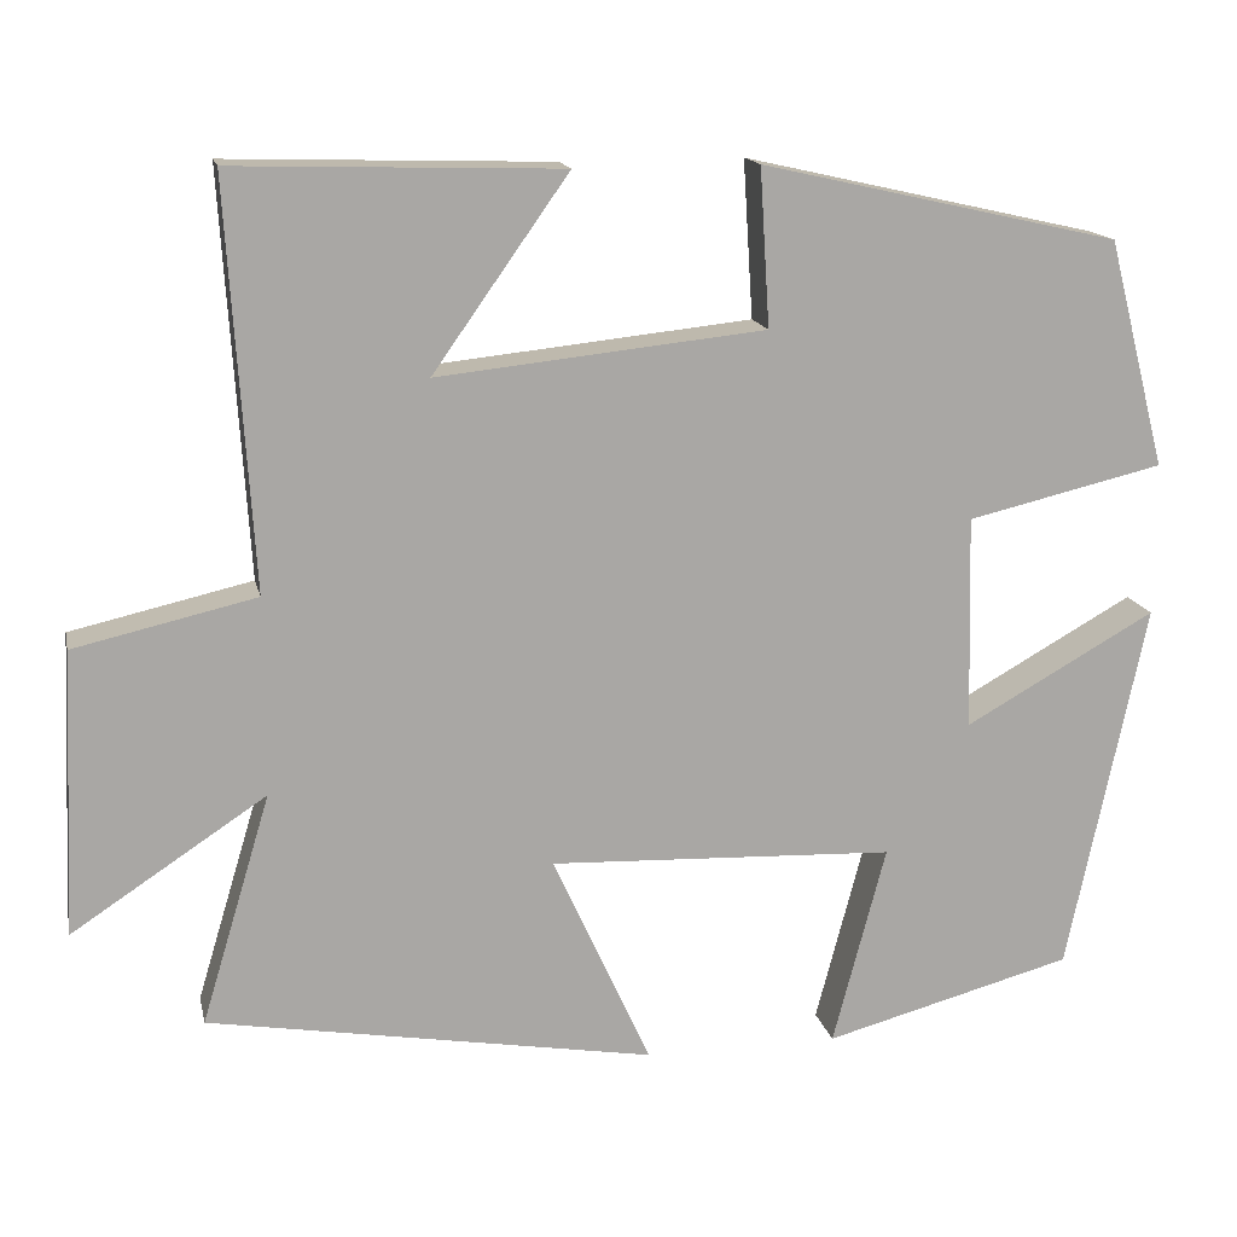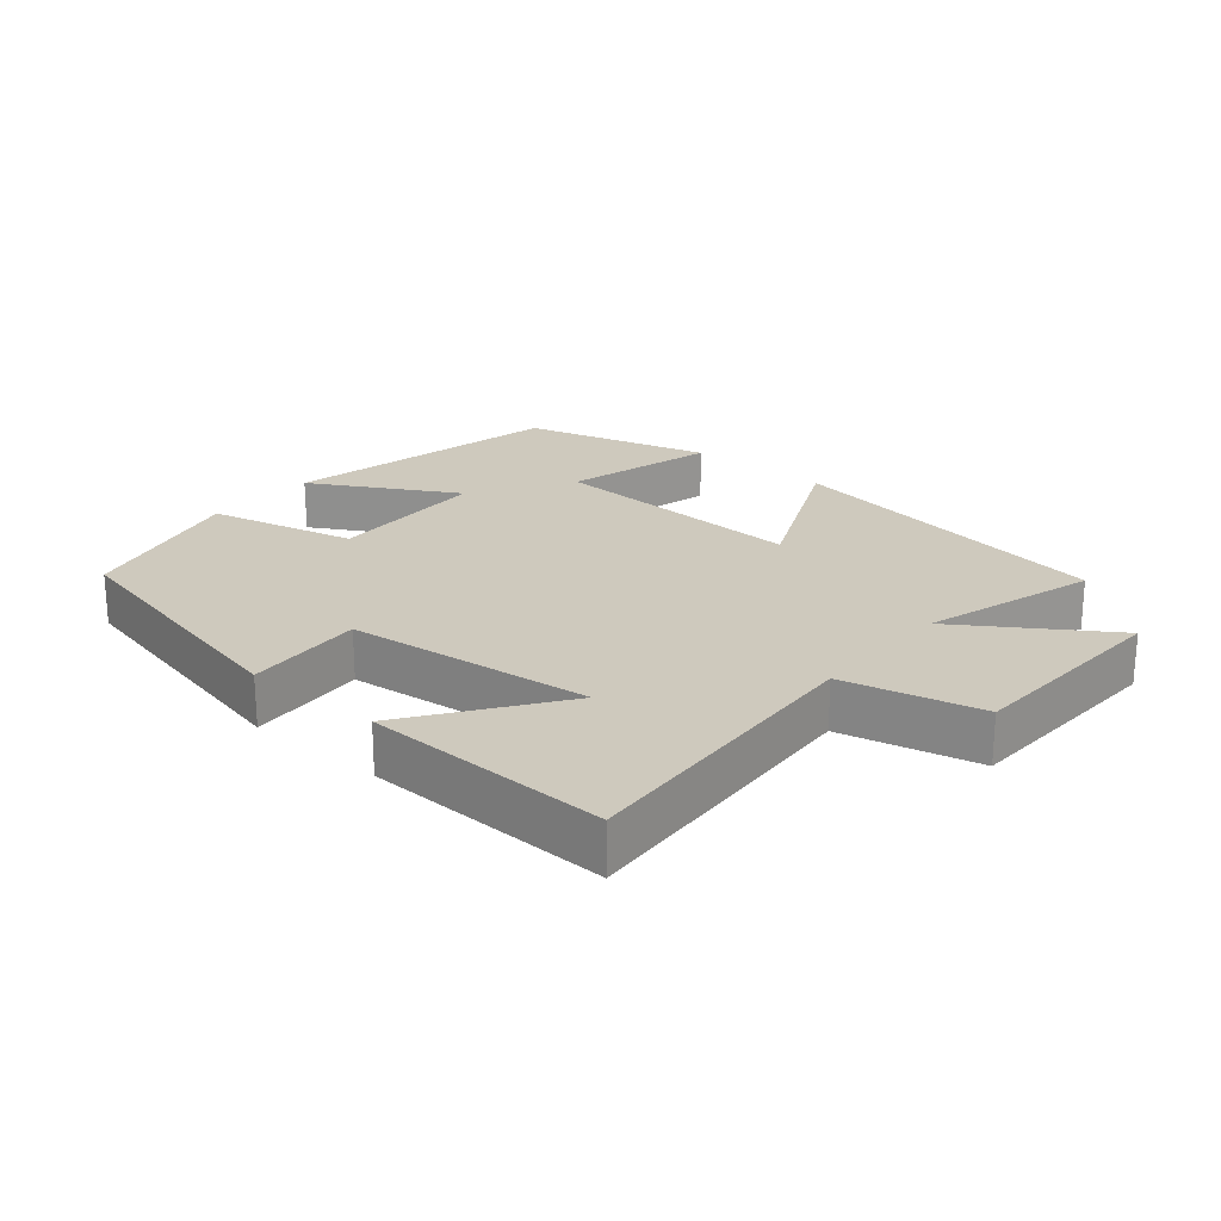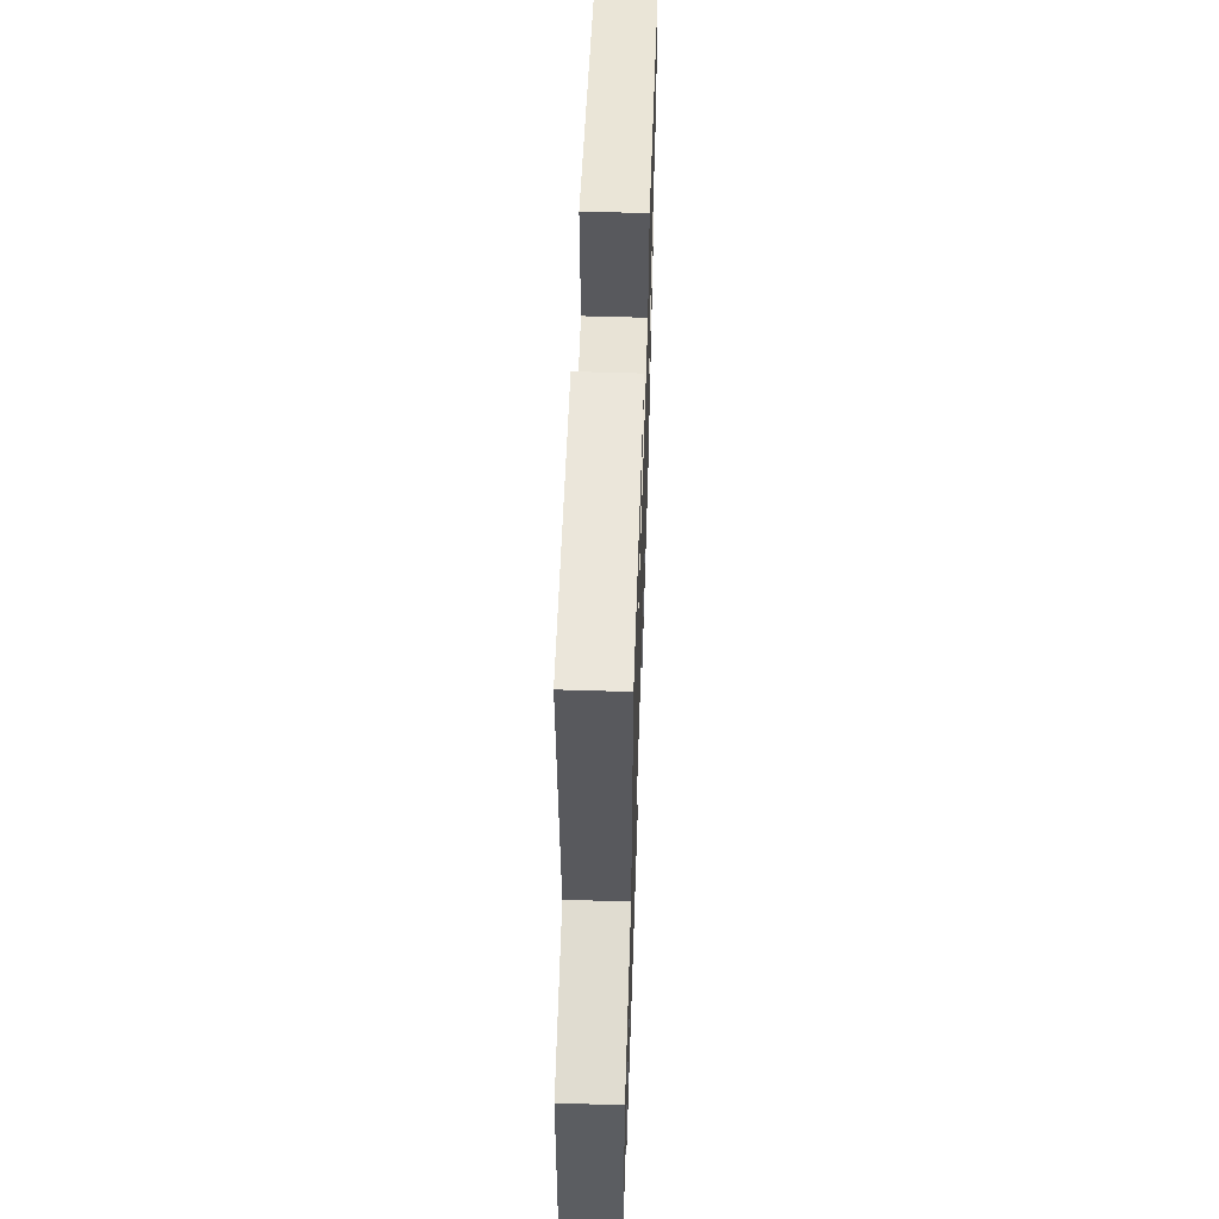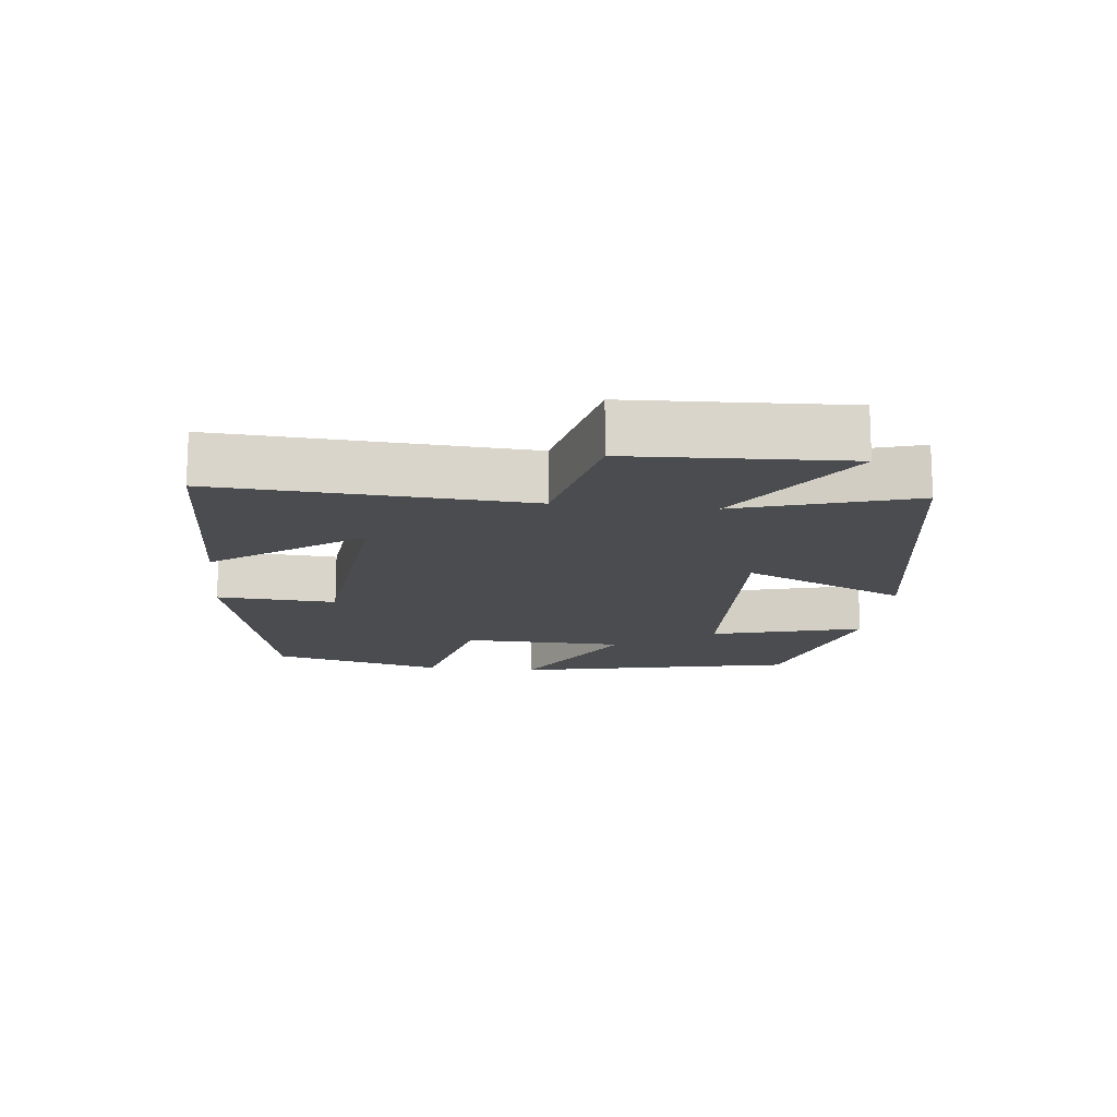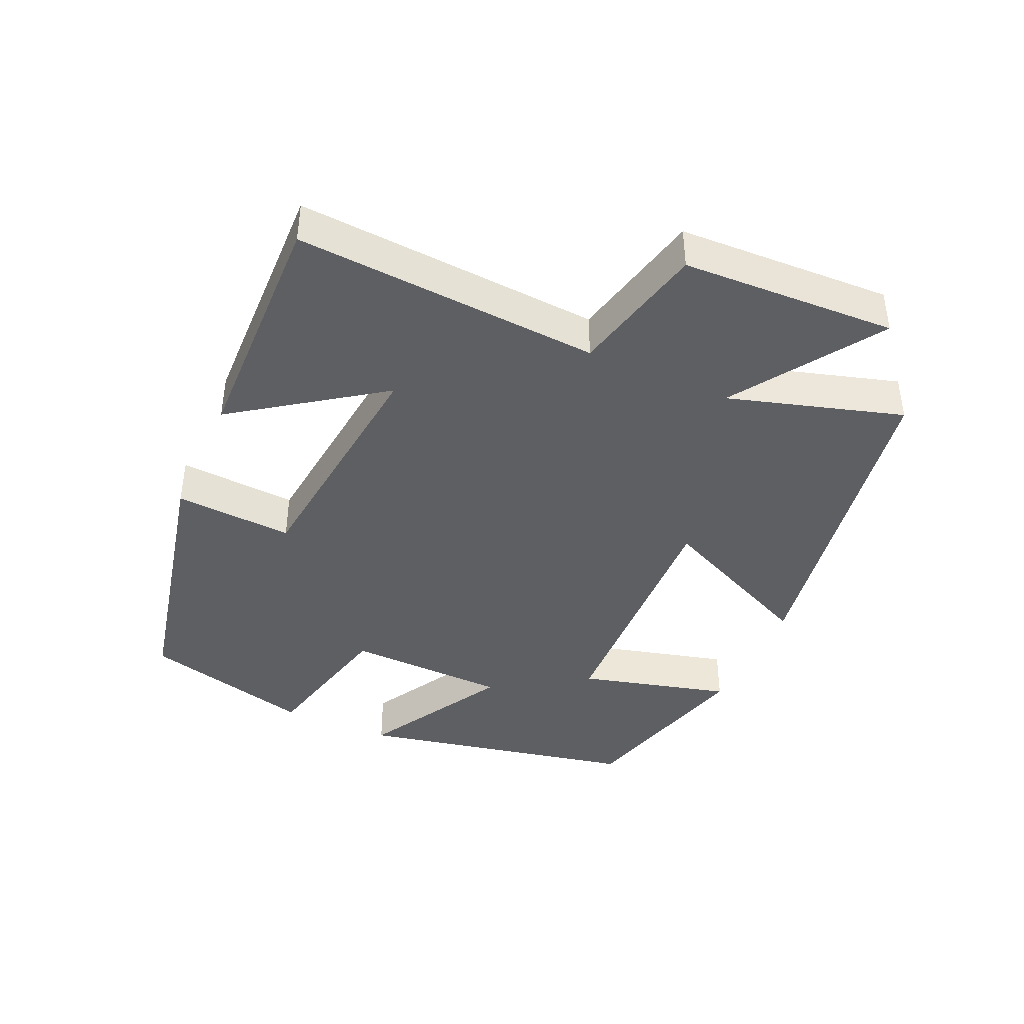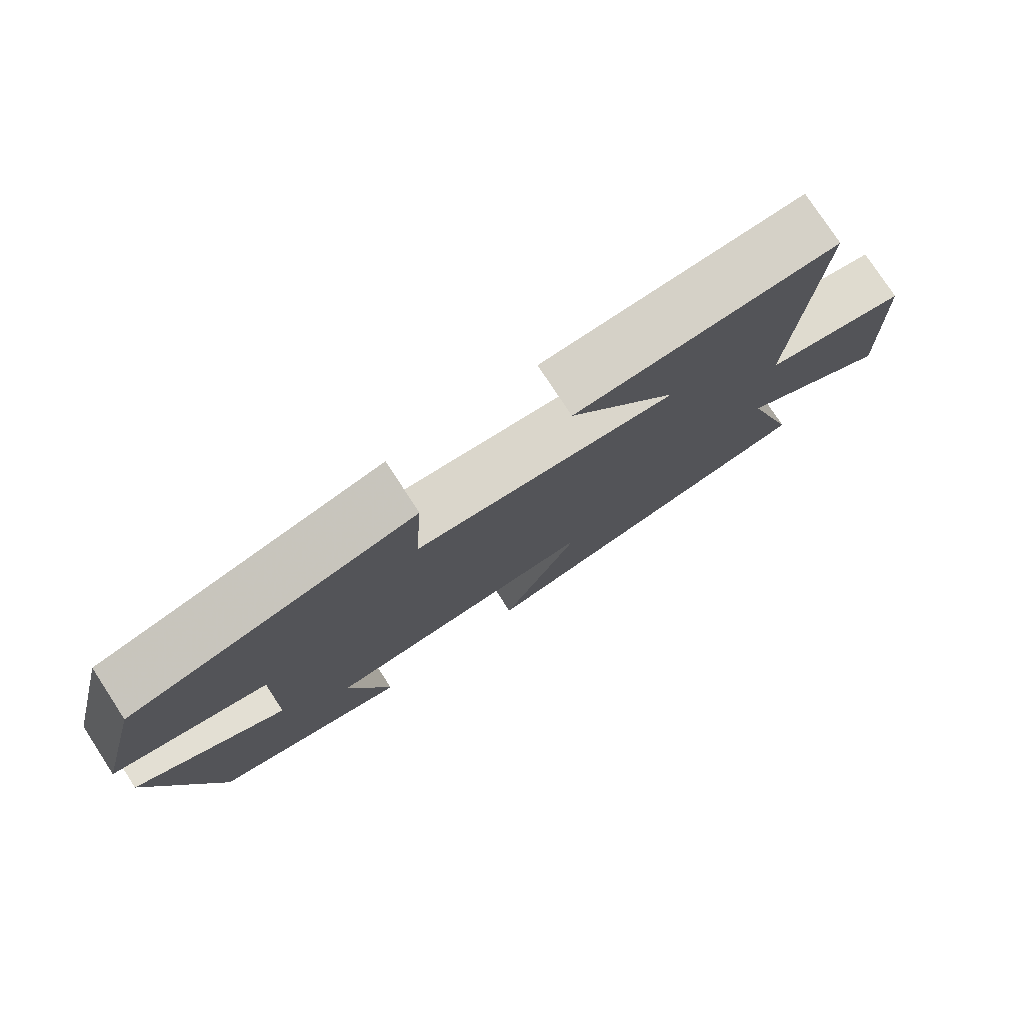
<metadata>
{"format":"obj","ext":"obj","renderer":"f3d","projection":"perspective","resolution":1024,"background":"white","views":[{"elev":15.3,"azim":167.9,"up":"+Z"},{"elev":22.7,"azim":40.1,"up":"+Y"},{"elev":56.5,"azim":91.9,"up":"+Z"},{"elev":-15.1,"azim":83.8,"up":"+Y"},{"elev":-41.5,"azim":65.7,"up":"+Y"},{"elev":77.7,"azim":-33.2,"up":"+Z"}]}
</metadata>
<code>
v -0.435 0.07 0.41
v -0.037 0.07 0.5
v -0.048 0.07 0.325
v 0.316 0.07 0.287
v 0.165 0.07 0.5
v 0.528 0.07 0.511
v 0.5 0.07 0.061
v 0.702 0.07 0.015
v 0.716 0.07 -0.301
v 0.5 0.07 -0.159
v 0.577 0.07 -0.415
v 0.08 0.07 -0.5
v 0.189 0.07 -0.261
v -0.195 0.07 -0.277
v -0.136 0.07 -0.5
v -0.413 0.07 -0.426
v -0.5 0.07 -0.013
v -0.288 0.07 -0.132
v -0.282 0.07 0.106
v -0.5 0.07 0.157
v -0.435 0 0.41
v -0.037 0 0.5
v -0.048 0 0.325
v 0.316 0 0.287
v 0.165 0 0.5
v 0.528 0 0.511
v 0.5 0 0.061
v 0.702 0 0.015
v 0.716 0 -0.301
v 0.5 0 -0.159
v 0.577 0 -0.415
v 0.08 0 -0.5
v 0.189 0 -0.261
v -0.195 0 -0.277
v -0.136 0 -0.5
v -0.413 0 -0.426
v -0.5 0 -0.013
v -0.288 0 -0.132
v -0.282 0 0.106
v -0.5 0 0.157
f 1 2 3
f 20 1 3
f 19 20 3
f 18 19 3 4
f 16 17 18
f 15 16 18
f 14 15 18
f 13 14 18 4
f 10 11 12 13
f 10 13 4
f 7 8 9 10
f 7 10 4
f 4 5 6 7
f 23 22 21
f 23 21 40
f 23 40 39
f 24 23 39 38
f 38 37 36
f 38 36 35
f 38 35 34
f 24 38 34 33
f 33 32 31 30
f 24 33 30
f 30 29 28 27
f 24 30 27
f 27 26 25 24
f 1 21 22 2
f 2 22 23 3
f 3 23 24 4
f 4 24 25 5
f 5 25 26 6
f 6 26 27 7
f 7 27 28 8
f 8 28 29 9
f 9 29 30 10
f 10 30 31 11
f 11 31 32 12
f 12 32 33 13
f 13 33 34 14
f 14 34 35 15
f 15 35 36 16
f 16 36 37 17
f 17 37 38 18
f 18 38 39 19
f 19 39 40 20
f 20 40 21 1

</code>
